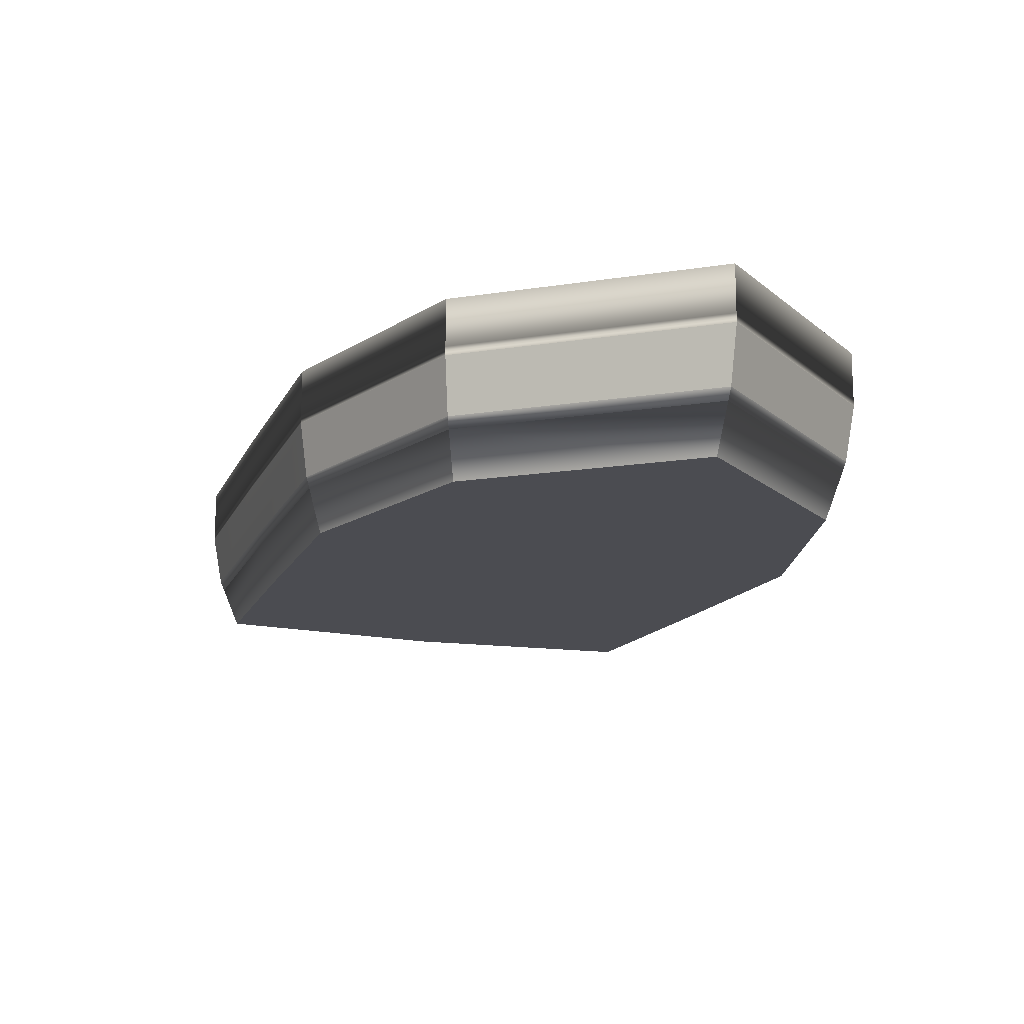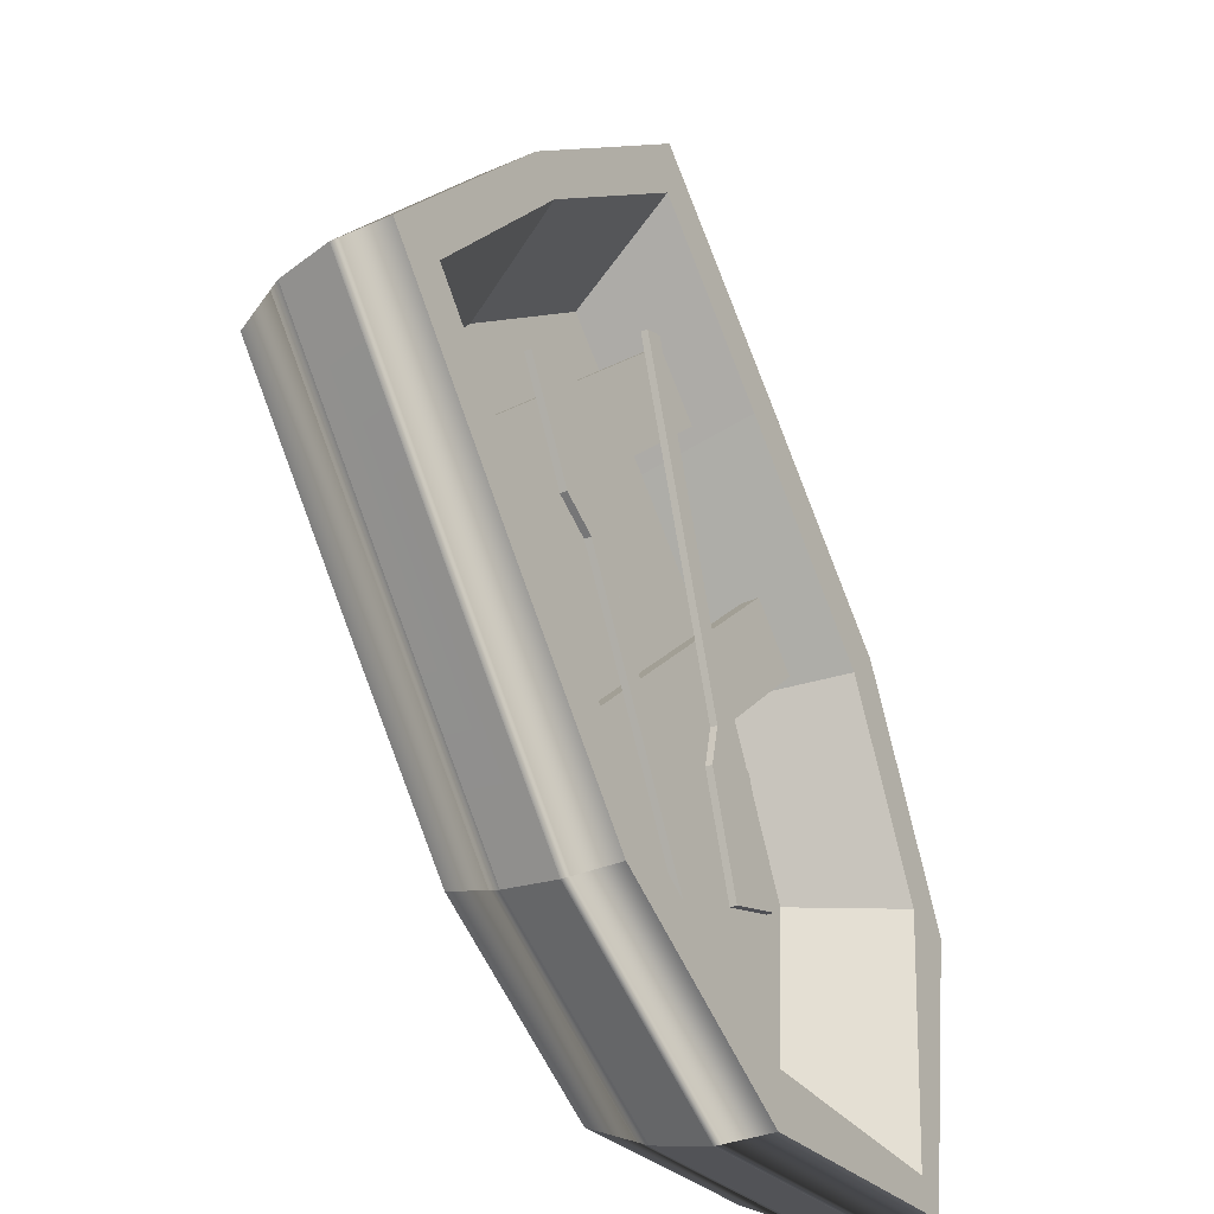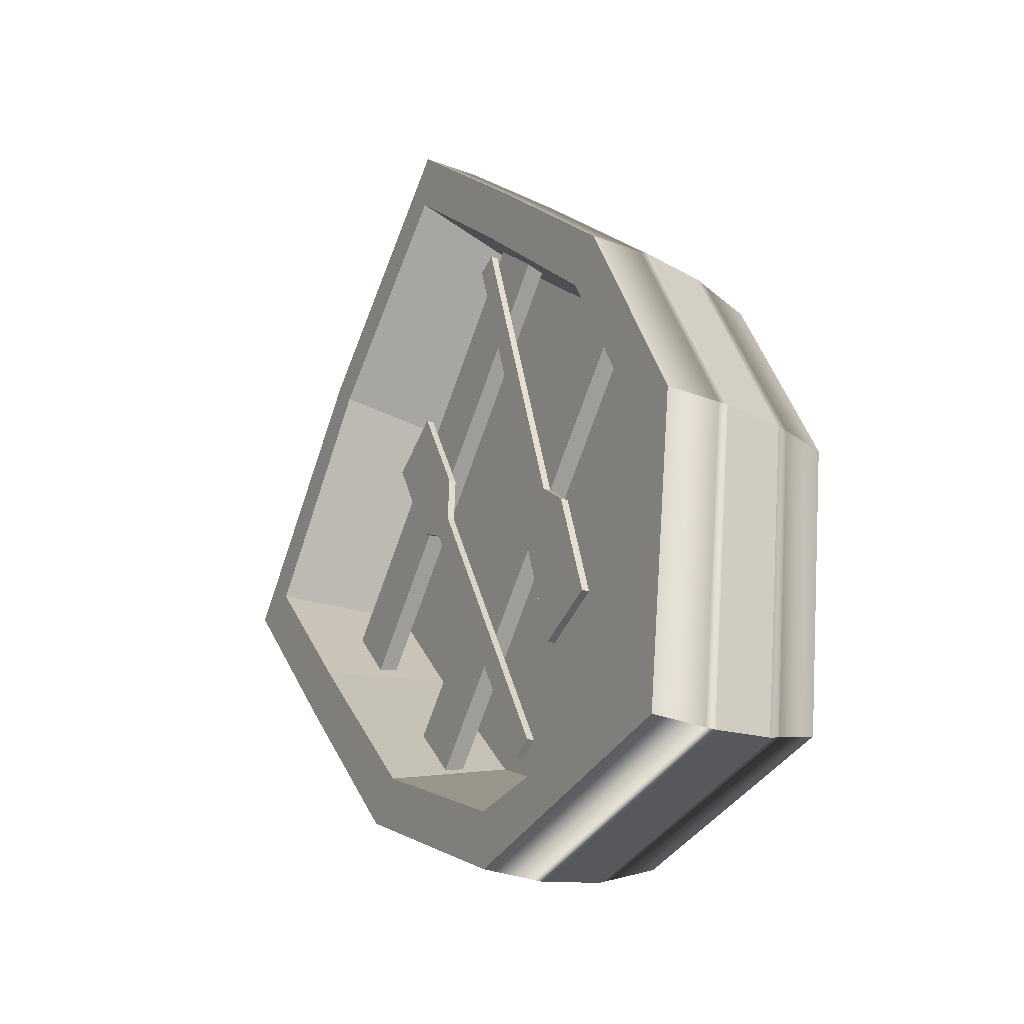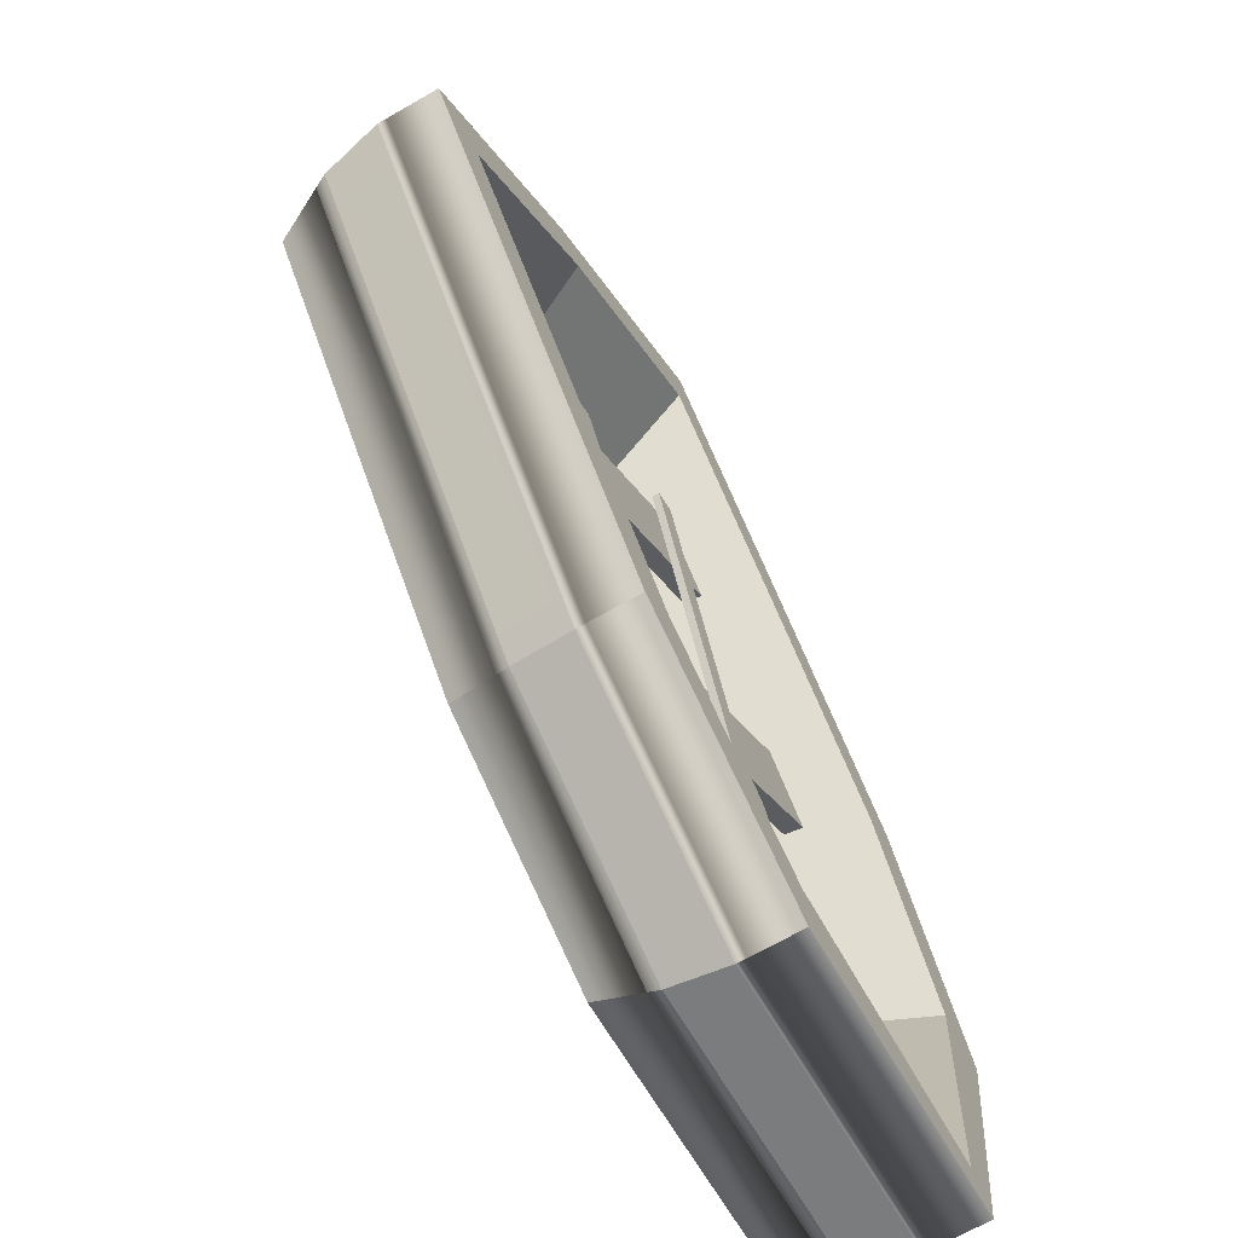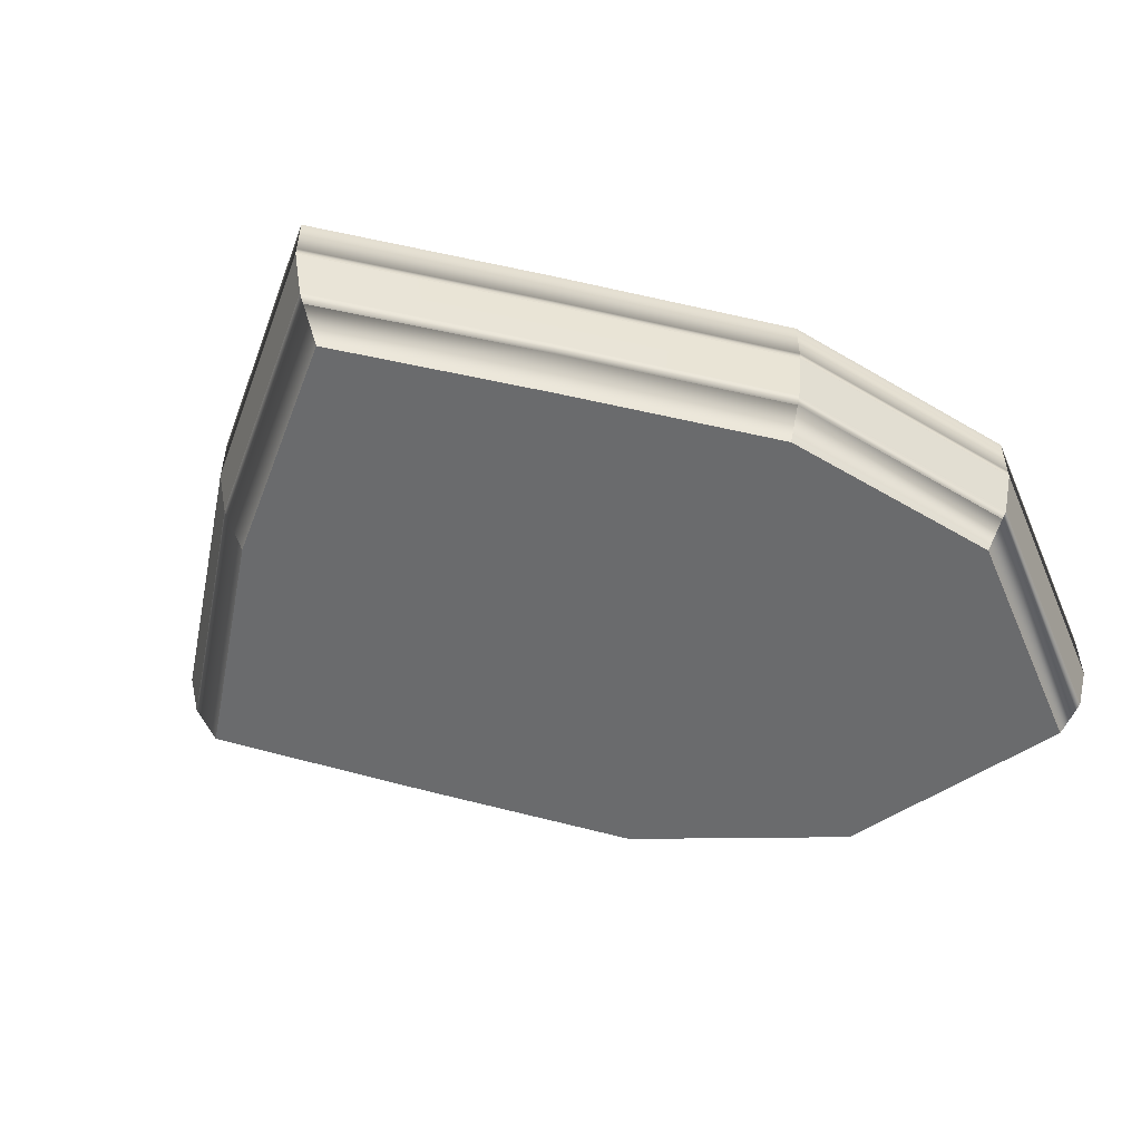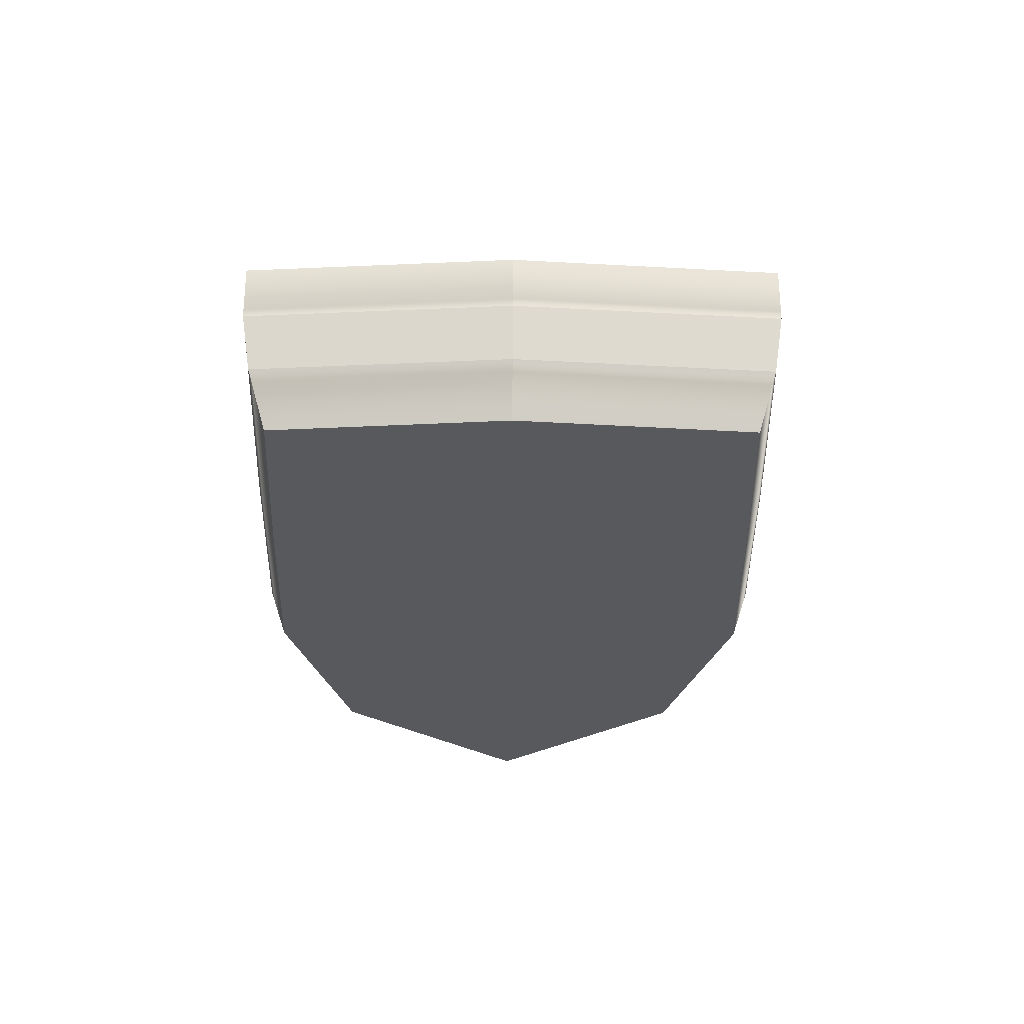
<metadata>
{"format":"obj","ext":"obj","renderer":"f3d","projection":"perspective","resolution":1024,"background":"white","views":[{"elev":-15.5,"azim":-157.9,"up":"+Y"},{"elev":-32.2,"azim":121.6,"up":"+Z"},{"elev":-32.2,"azim":-117.6,"up":"+Z"},{"elev":-68.9,"azim":119.8,"up":"+Z"},{"elev":-53.2,"azim":116.6,"up":"+Y"},{"elev":-29.6,"azim":42.0,"up":"+Y"}]}
</metadata>
<code>
o boat_Mesh
v 0.1363 0 1.226
v 0.7136 0 0.7796
v 1.209 0 0.2439
v -0.3376 0 0.755
v 0.2476 0 0.2705
v 0.7818 -0 -0.2696
v -0.8055 0 0.2786
v -0.2476 -0 -0.2705
v 0.3486 -0 -0.7777
v -1.11 -0 -0.3476
v -0.9966 -0 -1.089
v -0.2483 -0 -1.136
v 0.1532 0.5 1.351
v 0.7837 0.5 0.8561
v 1.332 0.5 0.2718
v -0.3675 0.5 0.8335
v 0.214 0.173 0.2339
v 0.8627 0.5 -0.2926
v -0.8817 0.5 0.31
v -0.222 0.173 -0.2426
v 0.3866 0.5 -0.8509
v -1.216 0.5 -0.3782
v -1.092 0.5 -1.193
v -0.2694 0.5 -1.245
v 0.1479 0.1667 1.312
v 0.7617 0.1667 0.8322
v 1.294 0.1667 0.2631
v 0.8374 0.1667 -0.2854
v 0.3747 0.1667 -0.828
v -0.2628 0.1667 -1.211
v -1.062 0.1667 -1.16
v -1.183 0.1667 -0.3686
v -0.8578 0.1667 0.3002
v -0.3582 0.1667 0.8089
v 0.1532 0.3333 1.351
v 0.7837 0.3333 0.8561
v 1.332 0.3333 0.2718
v 0.8627 0.3333 -0.2926
v 0.3866 0.3333 -0.8509
v -0.2694 0.3333 -1.245
v -1.092 0.3333 -1.193
v -1.216 0.3333 -0.3782
v -0.8817 0.3333 0.31
v -0.3675 0.3333 0.8335
v 0.1666 0.5 1.175
v 0.7022 0.5 0.7672
v 1.156 0.5 0.2697
v 0.7638 0.5 -0.202
v 0.2846 0.5 -0.7576
v -0.2641 0.5 -1.086
v -1.01 0.5 -1.104
v -1.058 0.5 -0.3589
v -0.7798 0.5 0.2167
v -0.2686 0.5 0.743
v 0.08966 0.173 0.9727
v 0.5663 0.173 0.6187
v 0.961 0.173 0.1751
v 0.6687 0.173 -0.1823
v 0.2467 0.173 -0.6716
v -0.2366 0.173 -0.9608
v -0.8876 0.173 -0.9698
v -0.9362 0.173 -0.3204
v -0.6907 0.173 0.1865
v -0.2406 0.173 0.65
v -0.07672 0.291 0.907
v 0.909 0.291 0.004746
v -0.23 0.291 0.7396
v 0.7557 0.291 -0.1627
v -0.07672 0.3404 0.907
v 0.909 0.3404 0.004746
v -0.23 0.3404 0.7396
v 0.7557 0.3404 -0.1627
v -0.5729 0.291 0.3969
v 0.4446 0.291 -0.5345
v -0.7261 0.291 0.2295
v 0.2914 0.291 -0.7019
v -0.5729 0.3404 0.3969
v 0.4446 0.3404 -0.5345
v -0.7261 0.3404 0.2295
v 0.2914 0.3404 -0.7019
v -0.8817 0.3594 0.31
v -1.216 0.3594 -0.3782
v -1.092 0.3594 -1.193
v -0.2694 0.3594 -1.245
v 0.3866 0.3594 -0.8509
v 0.8627 0.3594 -0.2926
v 1.332 0.3594 0.2718
v 0.7837 0.3594 0.8561
v 0.1532 0.3594 1.351
v -0.3675 0.3594 0.8335
v -0.8474 0.1334 0.2959
v -1.168 0.1334 -0.3644
v -1.049 0.1334 -1.146
v -0.2599 0.1334 -1.196
v 0.3695 0.1334 -0.818
v 0.8263 0.1334 -0.2822
v 1.277 0.1334 0.2593
v 0.7521 0.1334 0.8217
v 0.1456 0.1334 1.295
v -0.3541 0.1334 0.7981
v -0.4374 0.3417 -0.213
v -0.3421 0.3417 -0.1278
v -0.2797 0.3417 -0.1474
v -0.2504 0.3417 -0.2719
v -0.5434 0.3417 -0.5499
v -0.4811 0.3417 -0.5695
v -0.4187 0.3417 -0.5891
v -0.3564 0.3417 -0.6087
v -0.4374 0.3621 -0.213
v -0.3421 0.3621 -0.1278
v -0.2797 0.3621 -0.1474
v -0.2504 0.3621 -0.2719
v -0.5434 0.3621 -0.5499
v -0.4811 0.3621 -0.5695
v -0.4187 0.3621 -0.5891
v -0.3564 0.3621 -0.6087
v -0.02155 0.3417 0.8906
v 0.04077 0.3417 0.871
v 0.04077 0.3621 0.871
v -0.02155 0.3621 0.8906
v 0.4186 0.3417 0.145
v 0.3099 0.3417 0.07769
v 0.2519 0.3417 0.1078
v 0.2446 0.3417 0.2355
v 0.5814 0.3417 0.4584
v 0.5235 0.3417 0.4885
v 0.4655 0.3417 0.5186
v 0.4075 0.3417 0.5488
v 0.4186 0.3621 0.145
v 0.3099 0.3621 0.07769
v 0.2519 0.3621 0.1078
v 0.2446 0.3621 0.2355
v 0.5814 0.3621 0.4584
v 0.5235 0.3621 0.4885
v 0.4655 0.3621 0.5186
v 0.4075 0.3621 0.5488
v -0.1826 0.3417 -0.8697
v -0.2406 0.3417 -0.8395
v -0.2406 0.3621 -0.8395
v -0.1826 0.3621 -0.8697
v -0.3421 0.3621 -0.1278
v -0.2797 0.3621 -0.1474
v -0.4811 0.3621 -0.5695
v -0.4187 0.3621 -0.5891
v 0.3099 0.3621 0.07769
v 0.2519 0.3621 0.1078
v 0.5235 0.3621 0.4885
v 0.4655 0.3621 0.5186
v -0.2797 0.3621 -0.1474
v -0.4187 0.3621 -0.5891
v -0.2797 0.3621 -0.1474
v -0.4187 0.3621 -0.5891
v -0.3421 0.3621 -0.1278
v -0.2797 0.3621 -0.1474
v -0.4811 0.3621 -0.5695
v -0.2797 0.3621 -0.1474
v -0.4187 0.3621 -0.5891
v 0.7617 0.1667 0.8322
v 0.1479 0.1667 1.312
v 0.1456 0.1334 1.295
v 1.294 0.1667 0.2631
v 0.7837 0.3333 0.8561
v 0.1532 0.3333 1.351
v 1.332 0.3333 0.2718
v 0.7837 0.3594 0.8561
v 1.332 0.3594 0.2718
v 0.8374 0.1667 -0.2854
v 0.3747 0.1667 -0.828
v -0.2628 0.1667 -1.211
v 0.8627 0.3333 -0.2926
v 0.3866 0.3333 -0.8509
v -0.2694 0.3333 -1.245
v 0.8627 0.3594 -0.2926
v 0.3866 0.3594 -0.8509
v -0.2694 0.3594 -1.245
v -1.062 0.1667 -1.16
v -1.183 0.1667 -0.3686
v -1.092 0.3333 -1.193
v -1.216 0.3333 -0.3782
v -1.092 0.3594 -1.193
v -1.216 0.3594 -0.3782
v -0.8578 0.1667 0.3002
v -0.3582 0.1667 0.8089
v -0.8817 0.3333 0.31
v -0.3675 0.3333 0.8335
v -0.8817 0.3594 0.31
v -0.3675 0.3594 0.8335
v 0.1532 0.3594 1.351
v -0.8474 0.1334 0.2959
v -1.168 0.1334 -0.3644
v -1.049 0.1334 -1.146
v -0.2599 0.1334 -1.196
v 0.3695 0.1334 -0.818
v 0.8263 0.1334 -0.2822
v 1.277 0.1334 0.2593
v 0.7521 0.1334 0.8217
v -0.3541 0.1334 0.7981
f 1 4 5 2
f 2 5 6 3
f 4 7 8 5
f 5 8 9 6
f 7 10 11 8
f 8 11 12 9
f 55 56 17 64
f 56 57 58 17
f 64 17 20 63
f 17 58 59 20
f 63 20 61 62
f 20 59 60 61
f 1 2 98 99
f 3 97 98 2
f 25 26 36 35
f 26 27 37 36
f 94 93 191 192
f 26 25 159 158
f 3 6 96 97
f 9 95 96 6
f 12 94 95 9
f 27 28 38 37
f 28 29 39 38
f 29 30 40 39
f 34 33 182 183
f 28 27 161 167
f 95 94 192 193
f 11 93 94 12
f 11 10 92 93
f 30 31 41 40
f 31 32 42 41
f 96 95 193 194
f 89 90 187 188
f 10 7 91 92
f 4 100 91 7
f 1 99 100 4
f 32 33 43 42
f 33 34 44 43
f 34 25 35 44
f 33 32 177 182
f 97 96 194 195
f 90 81 186 187
f 13 14 46 45
f 14 15 47 46
f 15 18 48 47
f 18 21 49 48
f 21 24 50 49
f 24 23 51 50
f 23 22 52 51
f 22 19 53 52
f 19 16 54 53
f 16 13 45 54
f 45 46 56 55
f 46 47 57 56
f 47 48 58 57
f 48 49 59 58
f 49 50 60 59
f 50 51 61 60
f 51 52 62 61
f 52 53 63 62
f 53 54 64 63
f 54 45 55 64
f 66 68 72 70
f 67 65 69 71
f 74 76 80 78
f 75 73 77 79
f 14 13 89 88
f 15 14 88 87
f 18 15 87 86
f 21 18 86 85
f 24 21 85 84
f 23 24 84 83
f 22 23 83 82
f 19 22 82 81
f 16 19 81 90
f 13 16 90 89
f 98 97 195 196
f 39 40 172 171
f 81 82 181 186
f 99 98 196 160
f 82 83 180 181
f 36 37 164 162
f 38 39 171 170
f 83 84 175 180
f 41 42 179 178
f 84 85 174 175
f 135 134 147 148
f 111 115 144 142
f 110 114 143 141
f 131 135 148 146
f 110 111 142 141
f 130 134 147 145
f 151 152 150 149
f 142 144 152 151
f 141 143 155 153
f 141 142 154 153
f 151 152 157 156
f 142 151 156 154
f 25 34 183 159
f 31 30 169 176
f 93 92 190 191
f 29 28 167 168
f 88 89 188 165
f 92 91 189 190
f 42 43 184 179
f 27 26 158 161
f 32 31 176 177
f 87 88 165 166
f 91 100 197 189
f 30 29 168 169
f 86 87 166 173
f 100 99 160 197
f 43 44 185 184
f 35 36 162 163
f 40 41 178 172
f 85 86 173 174
f 37 38 170 164
f 44 35 163 185
f 65 67 68 66
f 69 70 72 71
f 65 66 70 69
f 68 67 71 72
f 73 75 76 74
f 77 78 80 79
f 73 74 78 77
f 76 75 79 80
f 117 118 119 120
f 102 103 118 117
f 103 111 119 118
f 111 110 120 119
f 110 102 117 120
f 137 138 139 140
f 122 123 138 137
f 123 131 139 138
f 131 130 140 139
f 130 122 137 140
f 101 105 106 102
f 102 106 107 103
f 103 107 108 104
f 109 110 114 113
f 110 111 115 114
f 111 112 116 115
f 101 102 110 109
f 103 104 112 111
f 104 108 116 112
f 108 107 115 116
f 107 106 114 115
f 106 105 113 114
f 105 101 109 113
f 121 125 126 122
f 122 126 127 123
f 123 127 128 124
f 129 130 134 133
f 130 131 135 134
f 131 132 136 135
f 121 122 130 129
f 123 124 132 131
f 124 128 136 132
f 128 127 135 136
f 127 126 134 135
f 126 125 133 134
f 125 121 129 133
f 162 165 188 163
f 164 166 165 162
f 170 173 166 164
f 171 174 173 170
f 172 175 174 171
f 178 180 175 172
f 179 181 180 178
f 184 186 181 179
f 185 187 186 184
f 163 188 187 185
f 158 159 160 196
f 195 161 158 196
f 167 161 195 194
f 168 167 194 193
f 192 169 168 193
f 191 176 169 192
f 177 176 191 190
f 182 177 190 189
f 183 182 189 197
f 160 159 183 197

</code>
